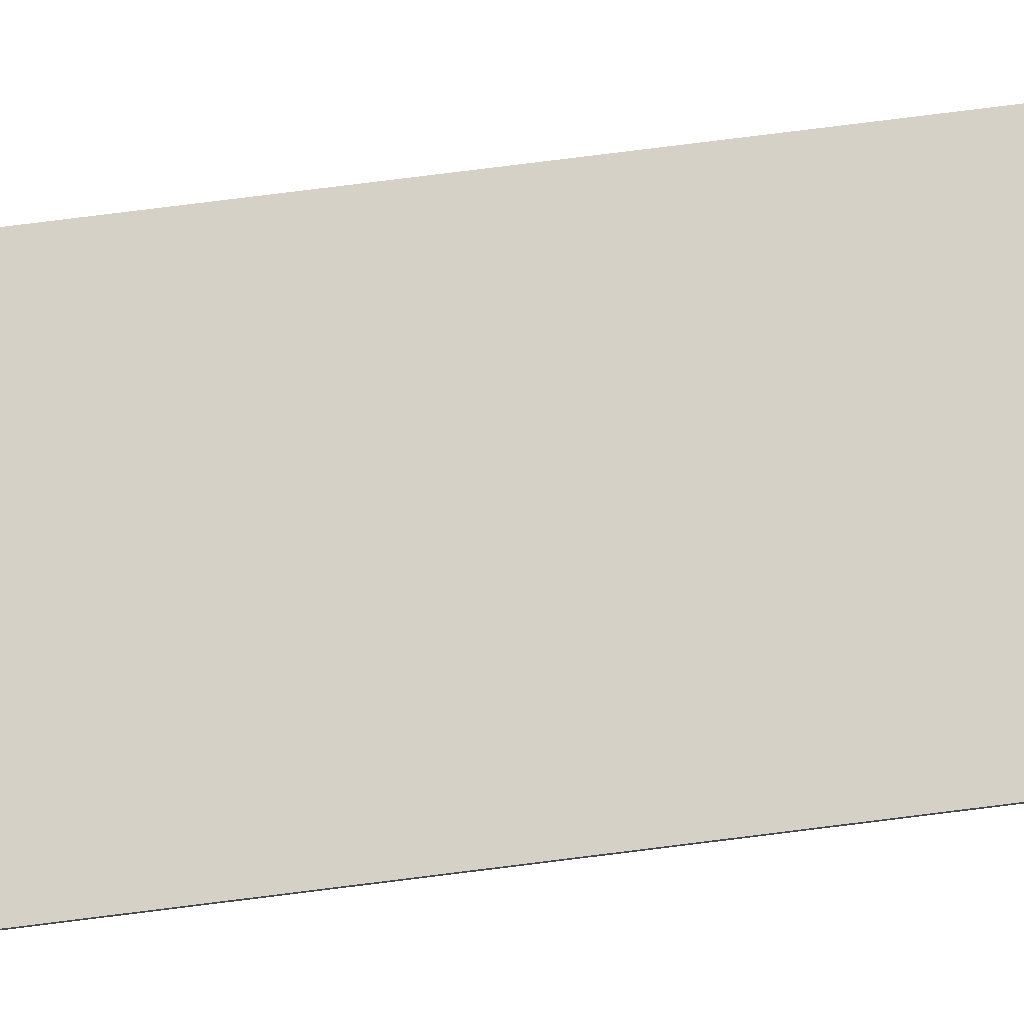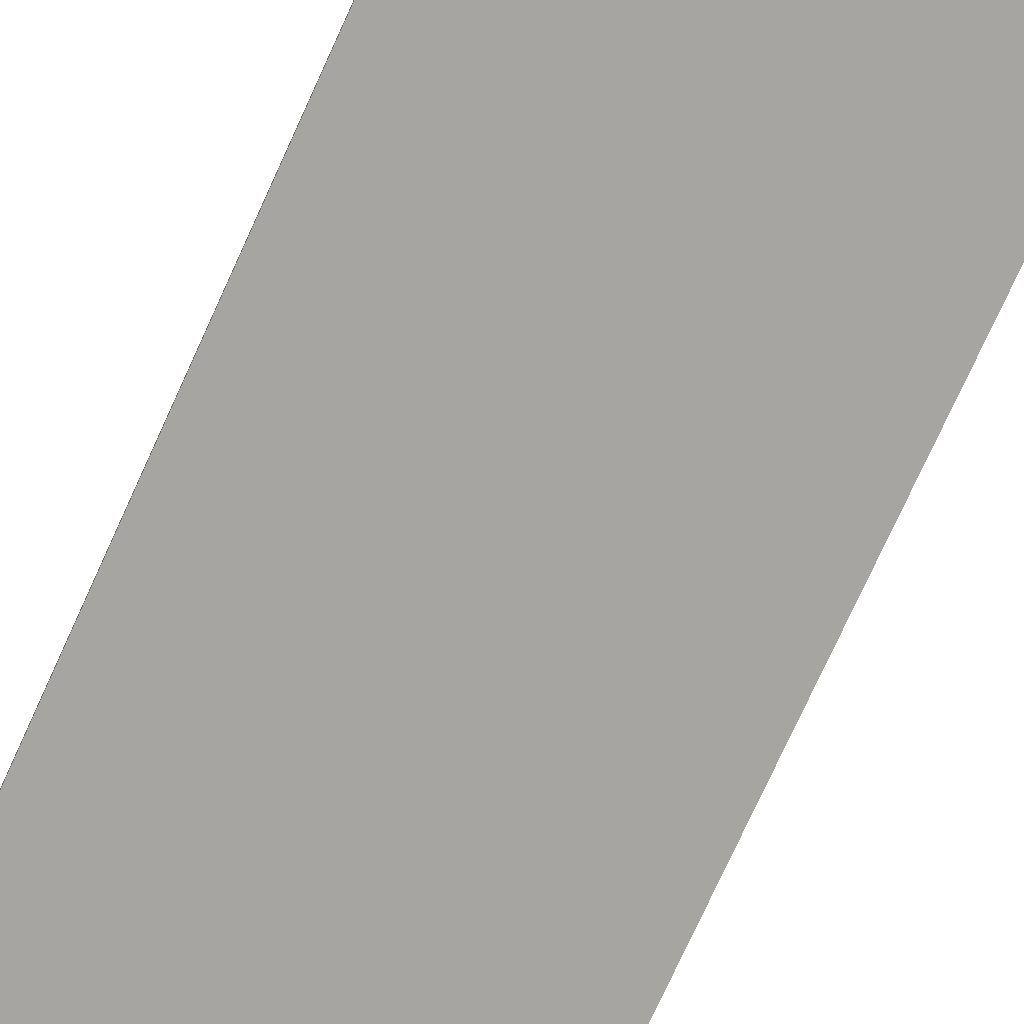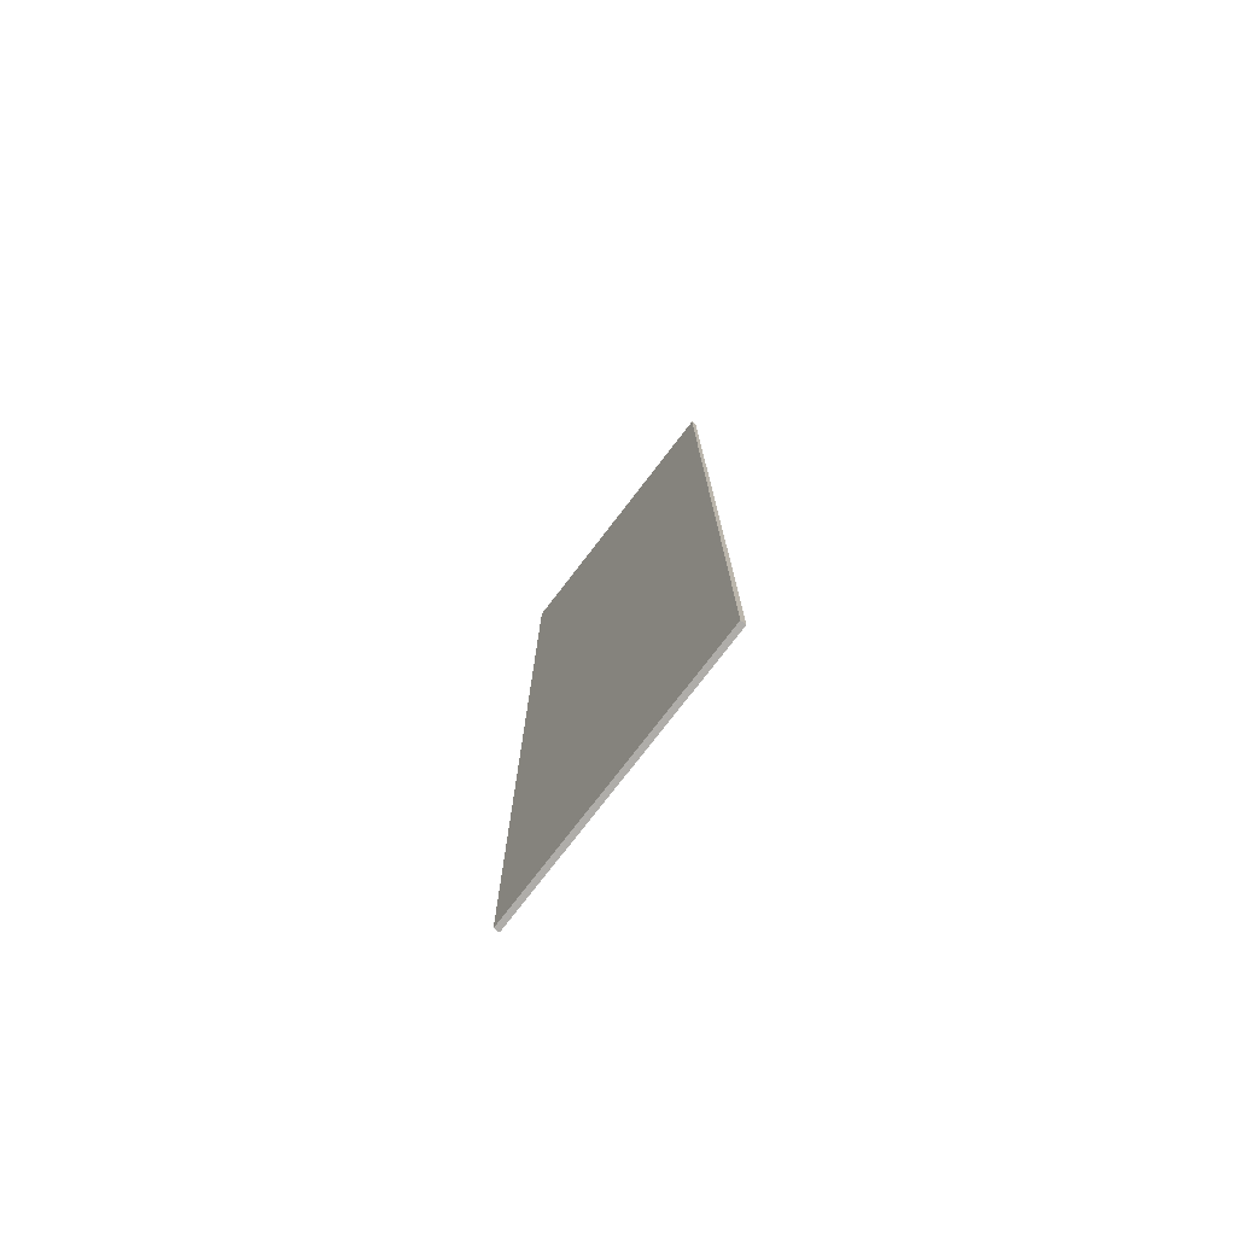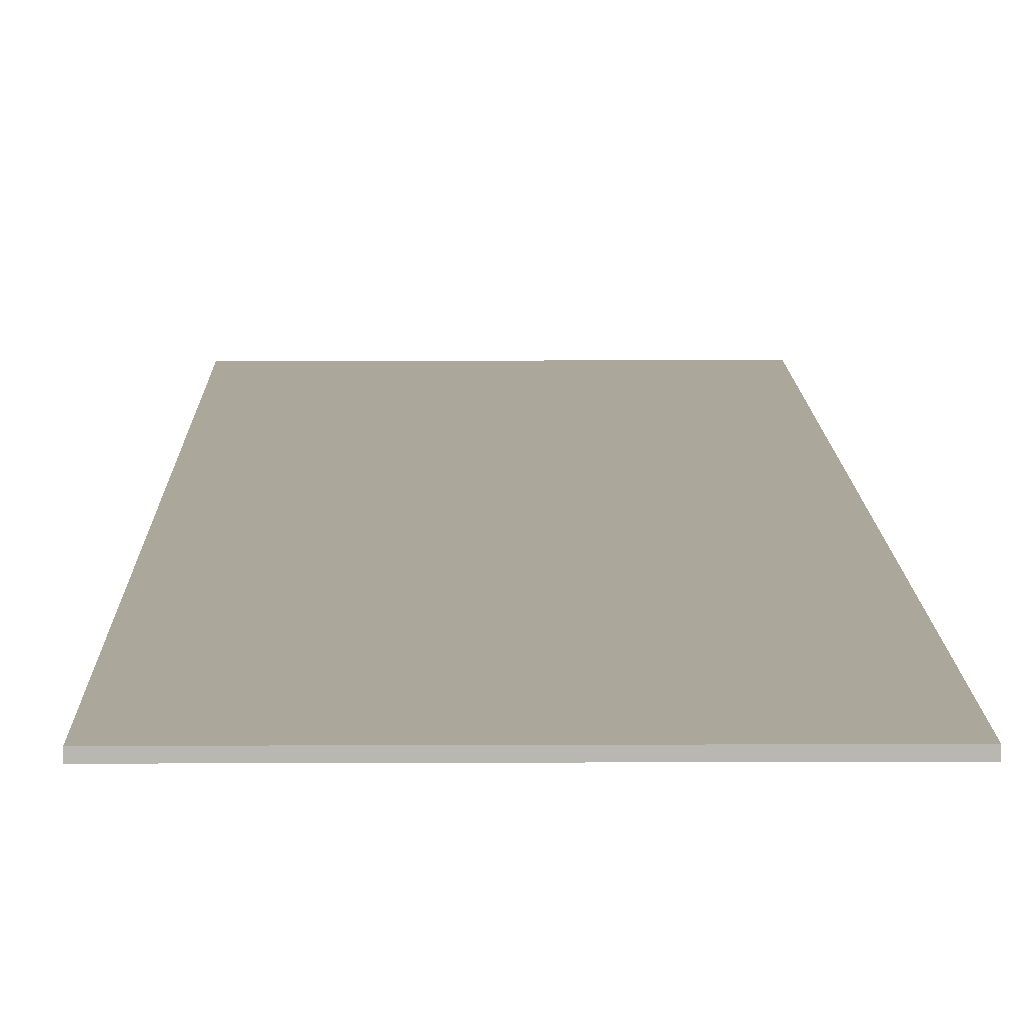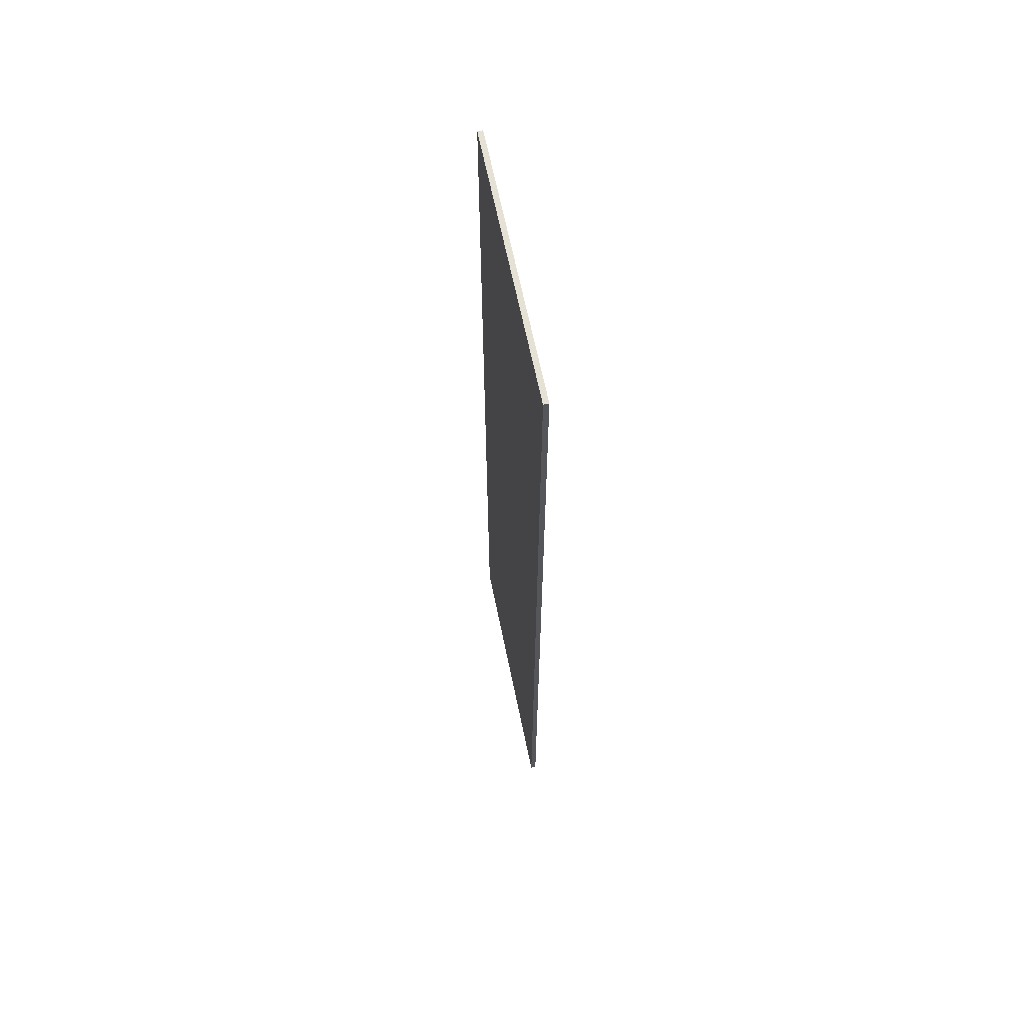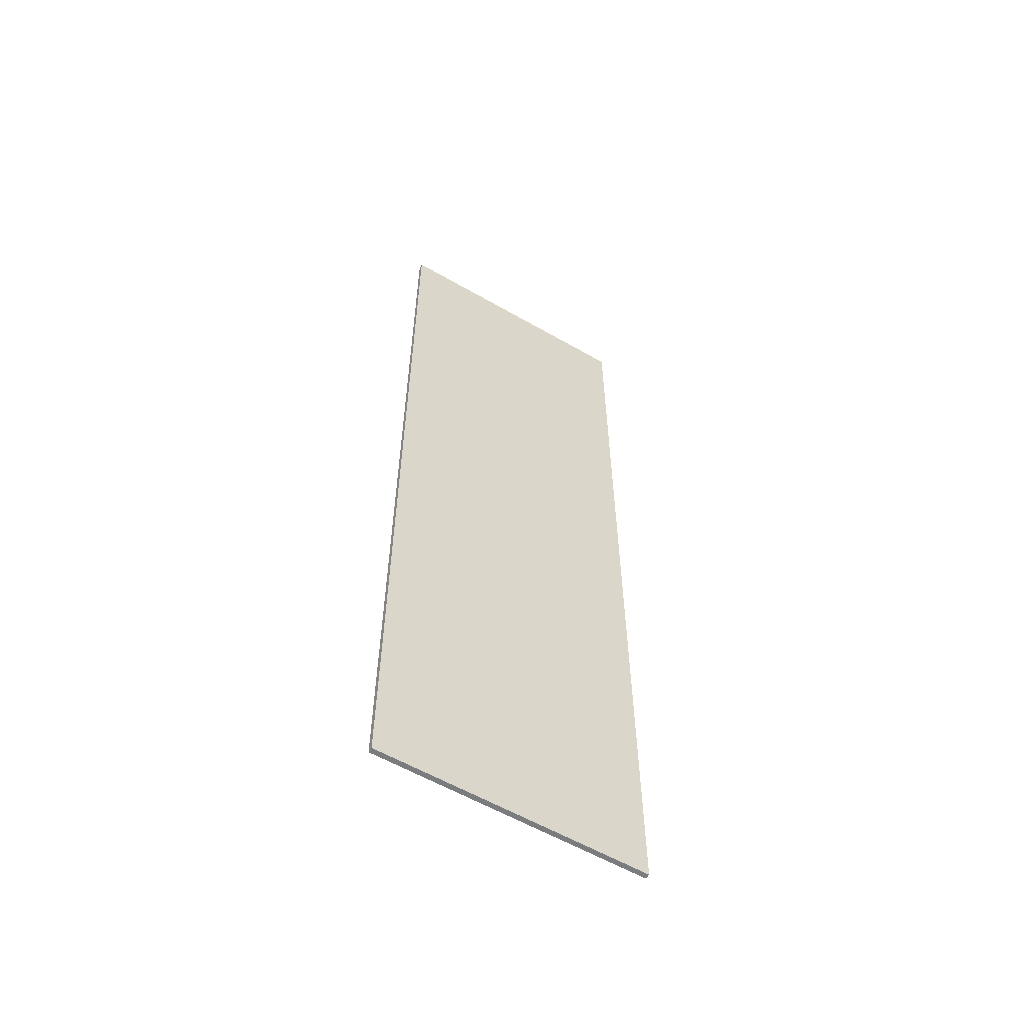
<metadata>
{"format":"obj","ext":"obj","renderer":"f3d","projection":"perspective","resolution":1024,"background":"white","views":[{"elev":79.2,"azim":82.9,"up":"+Y"},{"elev":-73.7,"azim":-24.3,"up":"+Y"},{"elev":-77.3,"azim":52.4,"up":"+Z"},{"elev":8.2,"azim":-0.7,"up":"+Y"},{"elev":65.1,"azim":-101.6,"up":"+Z"},{"elev":-58.7,"azim":-30.7,"up":"+Z"}]}
</metadata>
<code>
o
v -34.7 0 -11.3
v -34.7 0 -30.1
v -34.7 0.1 -11.3
v -34.7 0.1 -30.1
v -29.5 0 -11.3
v -29.5 0 -30.1
v -29.5 0.1 -11.3
v -29.5 0.1 -30.1
v -34.7 0 -11.3
v -34.7 0.1 -11.3
v -34.5 0 -11.3
v -34.5 0.1 -11.3
v -34.4 0 -11.3
v -34.4 0.1 -11.3
v -32.2 0 -11.3
v -32.2 0.1 -11.3
v -32.1 0 -11.3
v -32.1 0.1 -11.3
v -32 0 -11.3
v -32 0.1 -11.3
v -31.9 0 -11.3
v -31.9 0.1 -11.3
v -29.8 0 -11.3
v -29.8 0.1 -11.3
v -29.7 0 -11.3
v -29.7 0.1 -11.3
v -29.5 0 -11.3
v -29.5 0.1 -11.3
v -34.7 0 -30.1
v -34.7 0.1 -30.1
v -34.5 0 -30.1
v -34.5 0.1 -30.1
v -34.4 0 -30.1
v -34.4 0.1 -30.1
v -32.2 0 -30.1
v -32.2 0.1 -30.1
v -32.1 0 -30.1
v -32.1 0.1 -30.1
v -32 0 -30.1
v -32 0.1 -30.1
v -31.9 0 -30.1
v -31.9 0.1 -30.1
v -29.8 0 -30.1
v -29.8 0.1 -30.1
v -29.7 0 -30.1
v -29.7 0.1 -30.1
v -29.5 0 -30.1
v -29.5 0.1 -30.1
v -34.7 0 -11.3
v -34.5 0 -11.3
v -34.4 0 -11.3
v -32.2 0 -11.3
v -32.1 0 -11.3
v -32 0 -11.3
v -31.9 0 -11.3
v -29.8 0 -11.3
v -29.7 0 -11.3
v -29.5 0 -11.3
v -34.7 0 -30.1
v -34.5 0 -30.1
v -34.4 0 -30.1
v -32.2 0 -30.1
v -32.1 0 -30.1
v -32 0 -30.1
v -31.9 0 -30.1
v -29.8 0 -30.1
v -29.7 0 -30.1
v -29.5 0 -30.1
v -34.7 0.1 -11.3
v -34.5 0.1 -11.3
v -34.4 0.1 -11.3
v -32.2 0.1 -11.3
v -32.1 0.1 -11.3
v -32 0.1 -11.3
v -31.9 0.1 -11.3
v -29.8 0.1 -11.3
v -29.7 0.1 -11.3
v -29.5 0.1 -11.3
v -34.7 0.1 -30.1
v -34.5 0.1 -30.1
v -34.4 0.1 -30.1
v -32.2 0.1 -30.1
v -32.1 0.1 -30.1
v -32 0.1 -30.1
v -31.9 0.1 -30.1
v -29.8 0.1 -30.1
v -29.7 0.1 -30.1
v -29.5 0.1 -30.1
f 3 2 1
f 4 2 3
f 5 6 7
f 7 6 8
f 11 10 9
f 12 10 11
f 13 12 11
f 14 12 13
f 15 14 13
f 16 14 15
f 17 16 15
f 18 16 17
f 19 18 17
f 20 18 19
f 21 20 19
f 22 20 21
f 23 22 21
f 24 22 23
f 25 24 23
f 26 24 25
f 27 26 25
f 28 26 27
f 29 30 31
f 31 30 32
f 31 32 33
f 33 32 34
f 33 34 35
f 35 34 36
f 35 36 37
f 37 36 38
f 37 38 39
f 39 38 40
f 39 40 41
f 41 40 42
f 41 42 43
f 43 42 44
f 43 44 45
f 45 44 46
f 45 46 47
f 47 46 48
f 59 50 49
f 60 51 50
f 60 50 59
f 61 52 51
f 61 51 60
f 62 53 52
f 62 52 61
f 63 54 53
f 63 53 62
f 64 55 54
f 64 54 63
f 65 56 55
f 65 55 64
f 66 57 56
f 66 56 65
f 67 58 57
f 67 57 66
f 68 58 67
f 69 70 79
f 70 71 80
f 79 70 80
f 71 72 81
f 80 71 81
f 72 73 82
f 81 72 82
f 73 74 83
f 82 73 83
f 74 75 84
f 83 74 84
f 75 76 85
f 84 75 85
f 76 77 86
f 85 76 86
f 77 78 87
f 86 77 87
f 87 78 88

</code>
